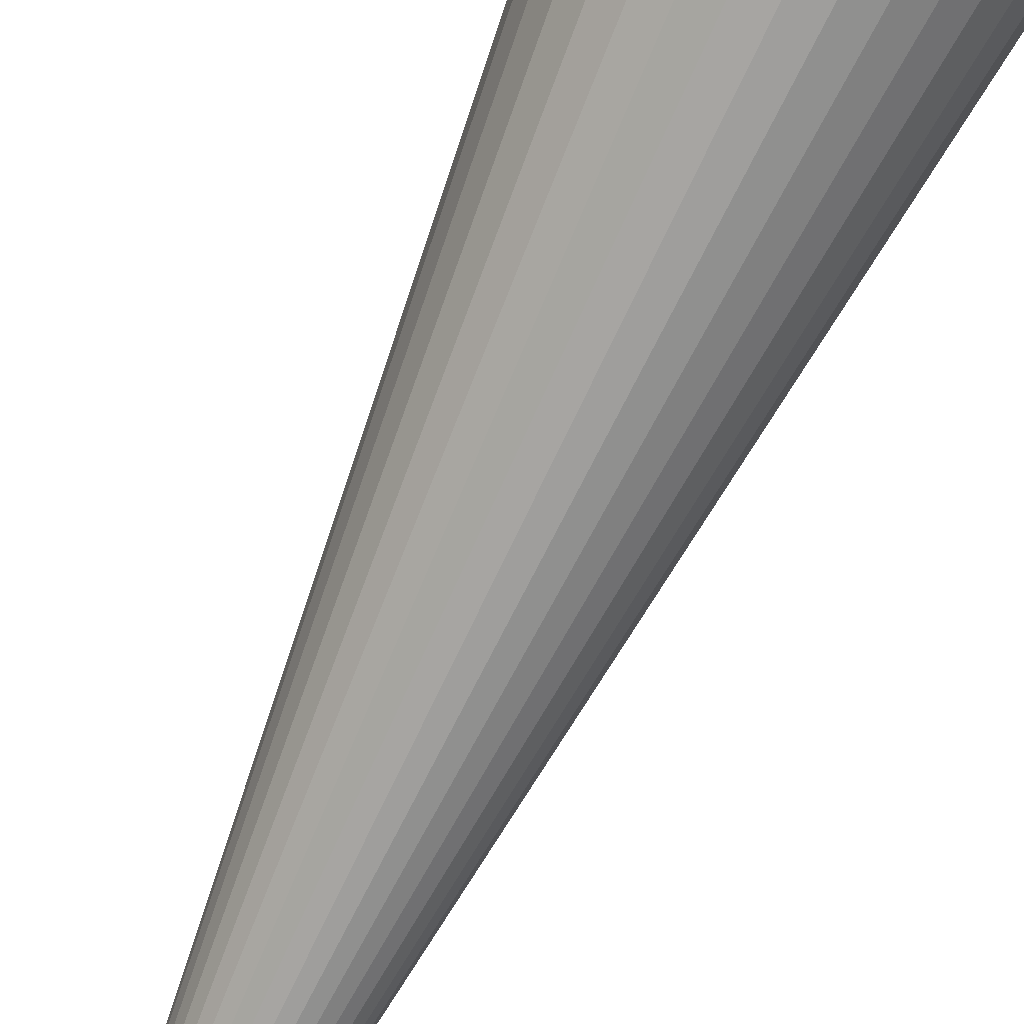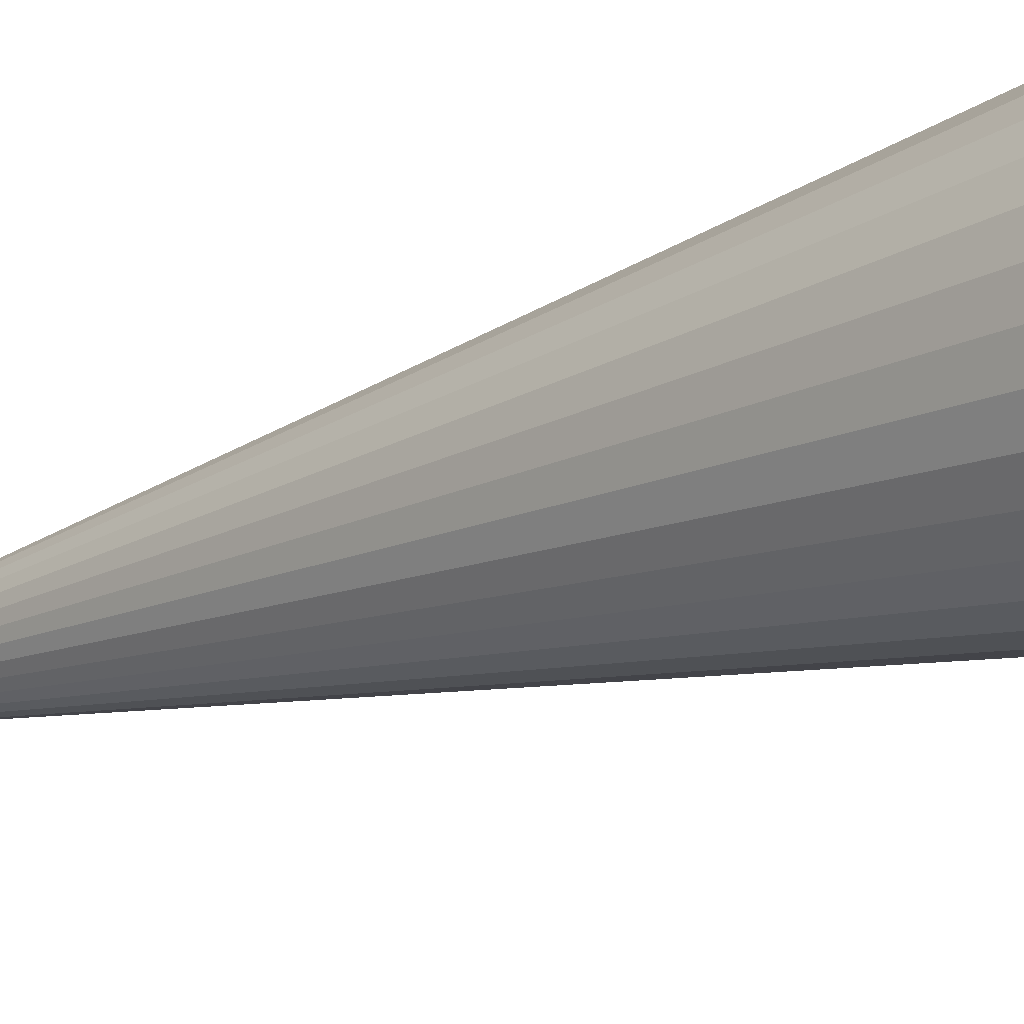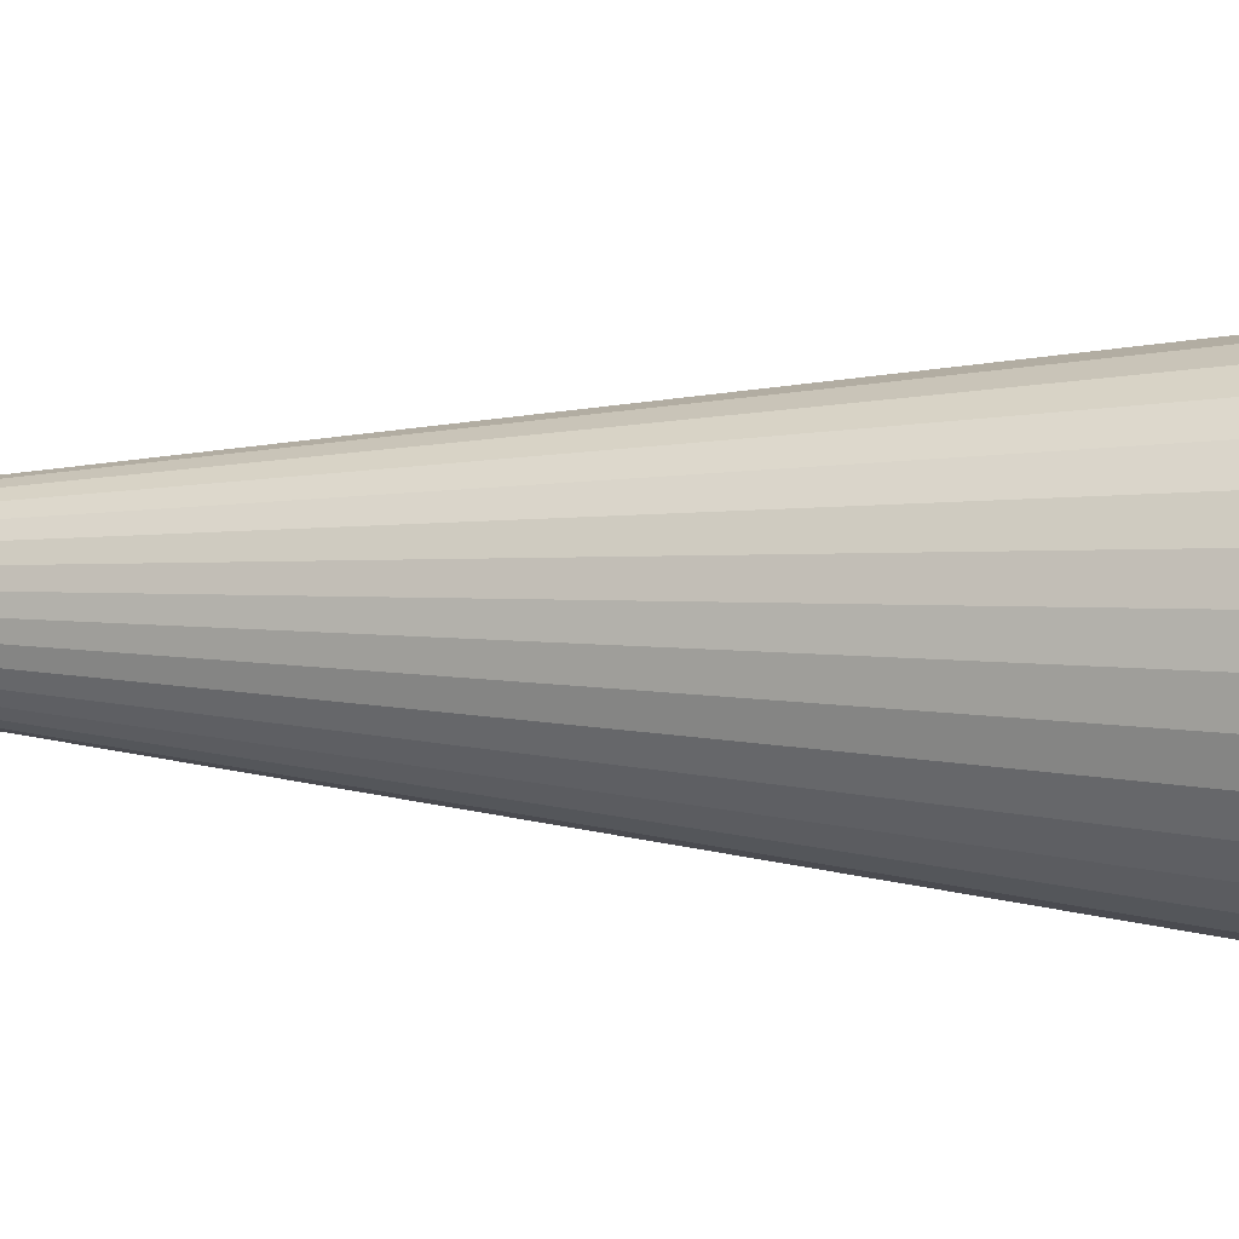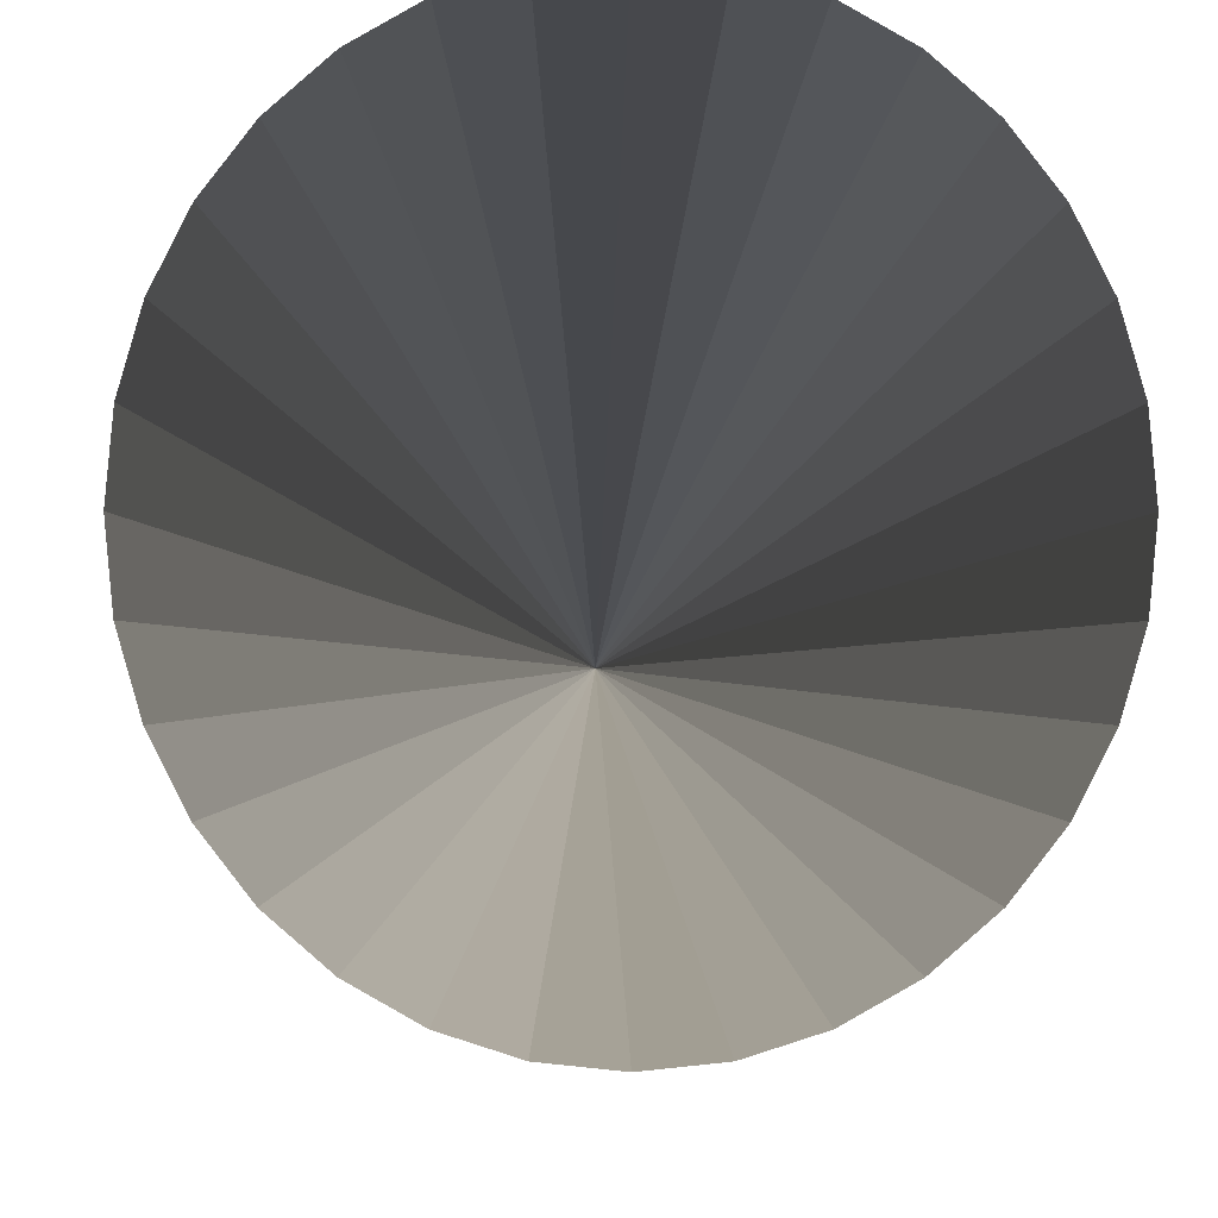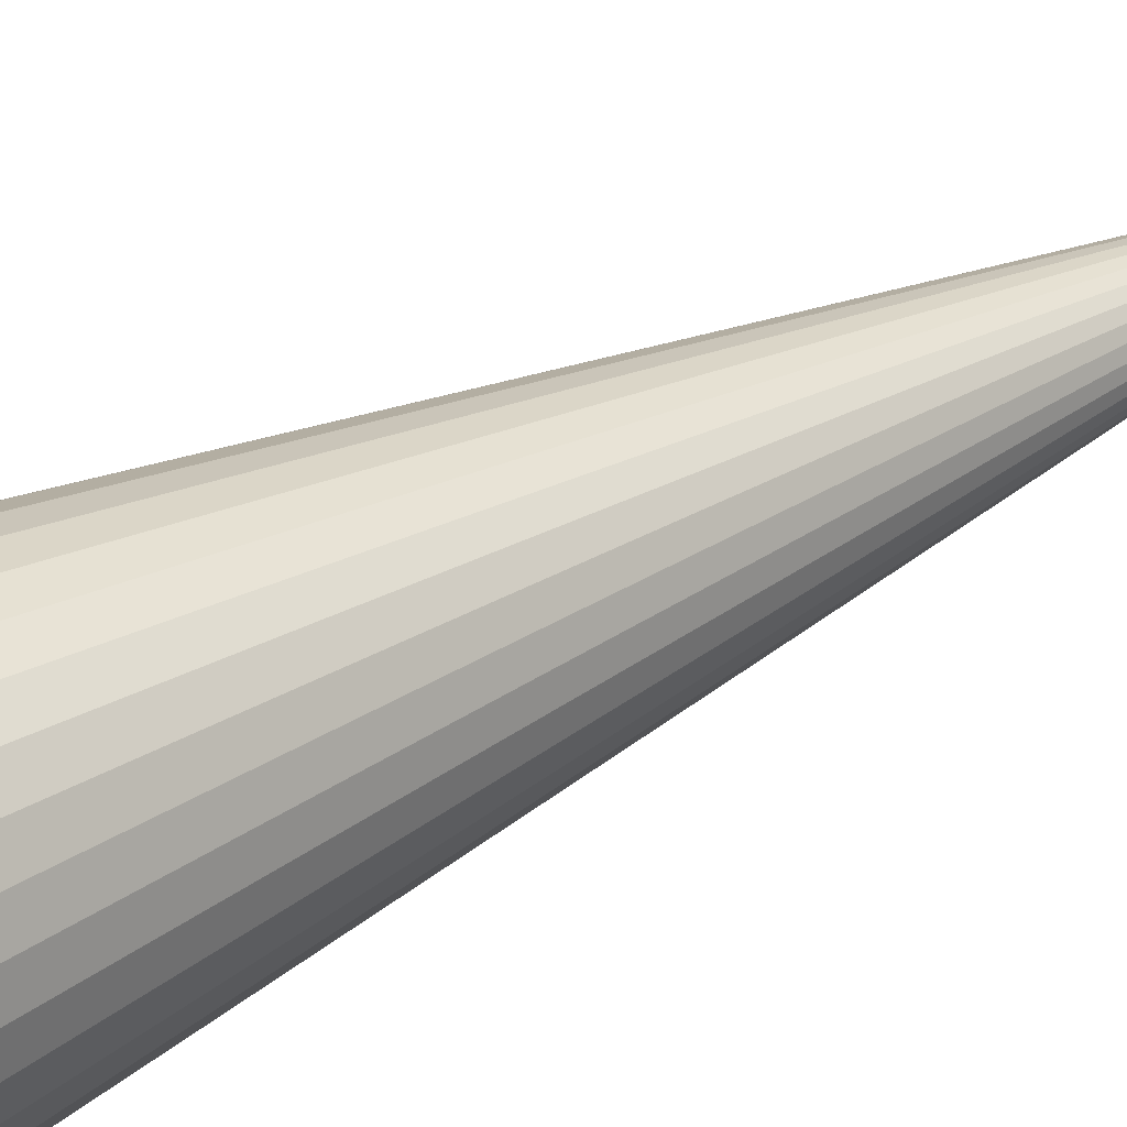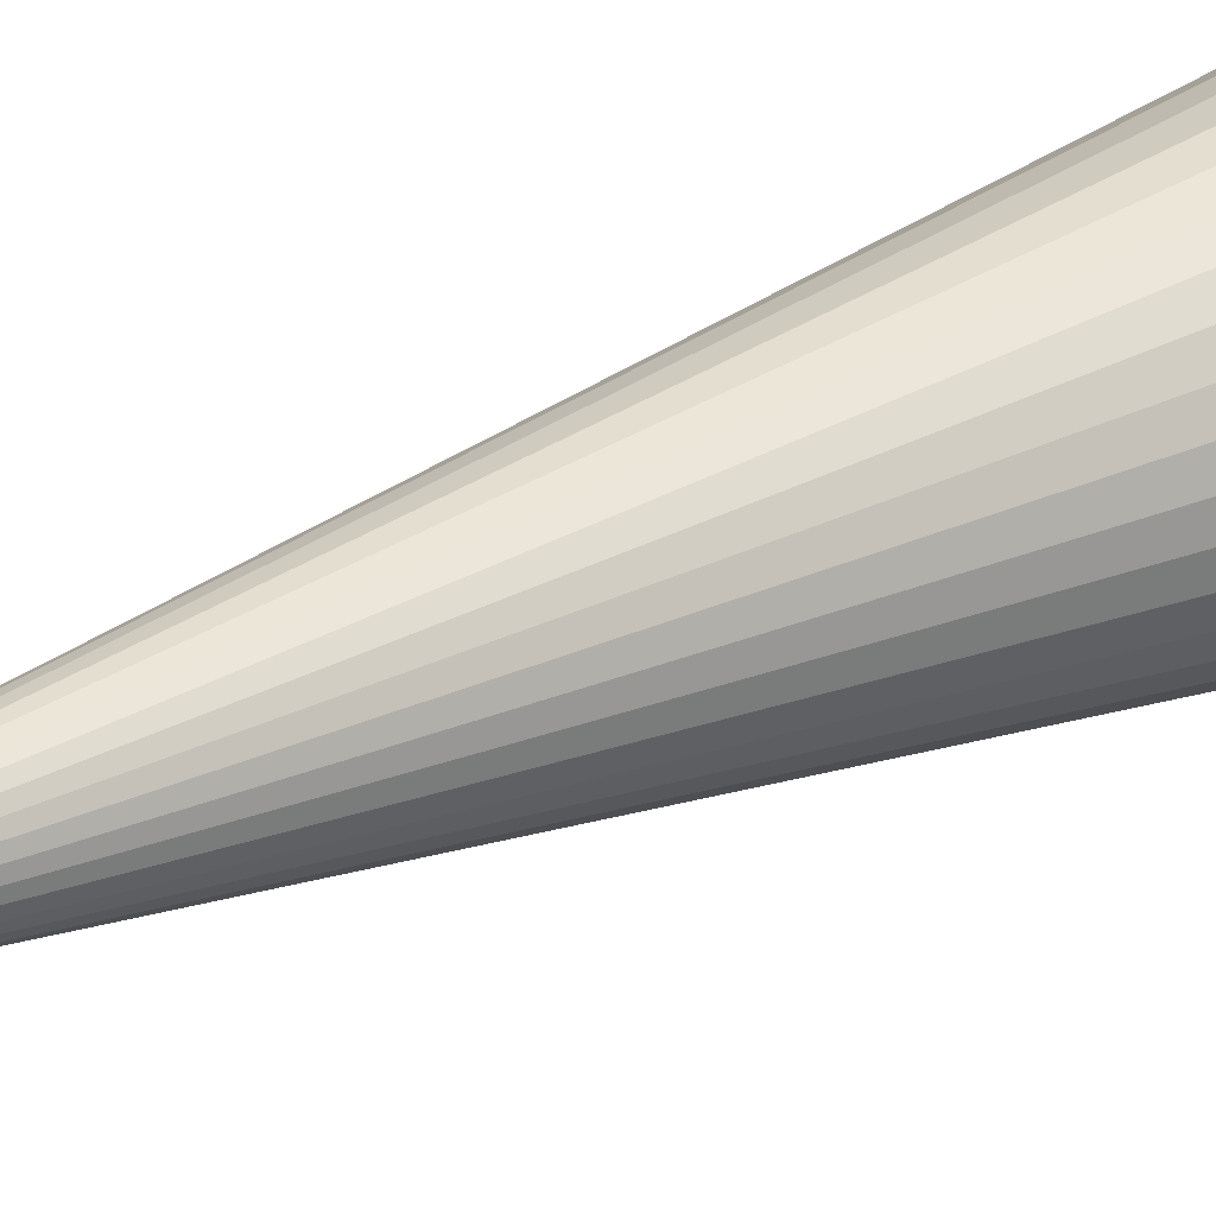
<metadata>
{"format":"obj","ext":"obj","renderer":"f3d","projection":"perspective","resolution":1024,"background":"white","views":[{"elev":-80.0,"azim":-25.4,"up":"+Z"},{"elev":-17.6,"azim":-50.0,"up":"+Z"},{"elev":6.7,"azim":-76.9,"up":"+Z"},{"elev":-2.6,"azim":-0.6,"up":"+Z"},{"elev":29.7,"azim":48.9,"up":"+Z"},{"elev":27.4,"azim":-127.4,"up":"+Z"}]}
</metadata>
<code>
o Cylinder
v 0 -1.757 -0.4568
v 0 1.757 -0.000121
v 0.08398 -1.757 -0.448
v 2.2e-05 1.757 -0.000119
v 0.1647 -1.757 -0.422
v 4.4e-05 1.757 -0.000112
v 0.2392 -1.757 -0.3798
v 6.3e-05 1.757 -0.000101
v 0.3044 -1.757 -0.323
v 8.1e-05 1.757 -8.6e-05
v 0.3579 -1.757 -0.2538
v 9.5e-05 1.757 -6.7e-05
v 0.3977 -1.757 -0.1748
v 0.000105 1.757 -4.6e-05
v 0.4222 -1.757 -0.08911
v 0.000112 1.757 -2.4e-05
v 0.4305 -1.757 -0
v 0.000114 1.757 -0
v 0.4222 -1.757 0.08911
v 0.000112 1.757 2.3e-05
v 0.3977 -1.757 0.1748
v 0.000105 1.757 4.6e-05
v 0.3579 -1.757 0.2538
v 9.5e-05 1.757 6.7e-05
v 0.3044 -1.757 0.323
v 8.1e-05 1.757 8.5e-05
v 0.2392 -1.757 0.3798
v 6.3e-05 1.757 0.0001
v 0.1647 -1.757 0.422
v 4.4e-05 1.757 0.000112
v 0.08398 -1.757 0.448
v 2.2e-05 1.757 0.000119
v -0 -1.757 0.4568
v 0 1.757 0.000121
v -0.08398 -1.757 0.448
v -2.2e-05 1.757 0.000119
v -0.1647 -1.757 0.422
v -4.4e-05 1.757 0.000112
v -0.2392 -1.757 0.3798
v -6.3e-05 1.757 0.0001
v -0.3044 -1.757 0.323
v -8.1e-05 1.757 8.5e-05
v -0.3579 -1.757 0.2538
v -9.5e-05 1.757 6.7e-05
v -0.3977 -1.757 0.1748
v -0.000105 1.757 4.6e-05
v -0.4222 -1.757 0.08911
v -0.000112 1.757 2.3e-05
v -0.4305 -1.757 -0
v -0.000114 1.757 -0
v -0.4222 -1.757 -0.08911
v -0.000112 1.757 -2.4e-05
v -0.3977 -1.757 -0.1748
v -0.000105 1.757 -4.6e-05
v -0.3579 -1.757 -0.2538
v -9.5e-05 1.757 -6.7e-05
v -0.3044 -1.757 -0.323
v -8.1e-05 1.757 -8.6e-05
v -0.2392 -1.757 -0.3798
v -6.3e-05 1.757 -0.000101
v -0.1647 -1.757 -0.422
v -4.4e-05 1.757 -0.000112
v -0.08398 -1.757 -0.448
v -2.2e-05 1.757 -0.000119
f 1 2 4 3
f 3 4 6 5
f 5 6 8 7
f 7 8 10 9
f 9 10 12 11
f 11 12 14 13
f 13 14 16 15
f 15 16 18 17
f 17 18 20 19
f 19 20 22 21
f 21 22 24 23
f 23 24 26 25
f 25 26 28 27
f 27 28 30 29
f 29 30 32 31
f 31 32 34 33
f 33 34 36 35
f 35 36 38 37
f 37 38 40 39
f 39 40 42 41
f 41 42 44 43
f 43 44 46 45
f 45 46 48 47
f 47 48 50 49
f 49 50 52 51
f 51 52 54 53
f 53 54 56 55
f 55 56 58 57
f 57 58 60 59
f 59 60 62 61
f 61 62 64 63
f 63 64 2 1

</code>
